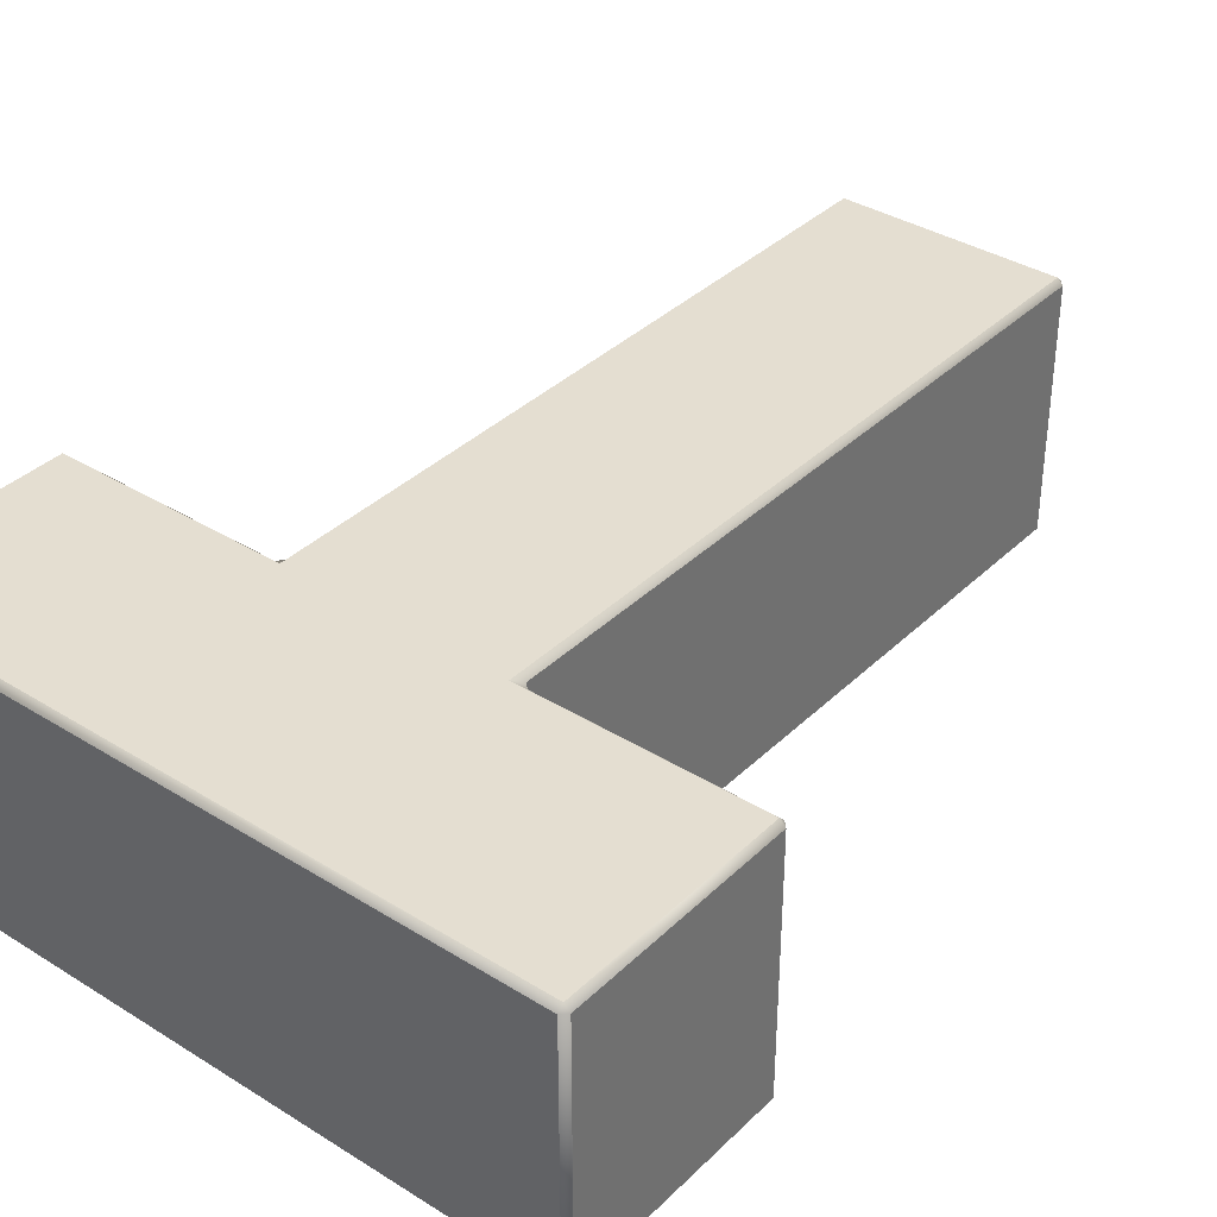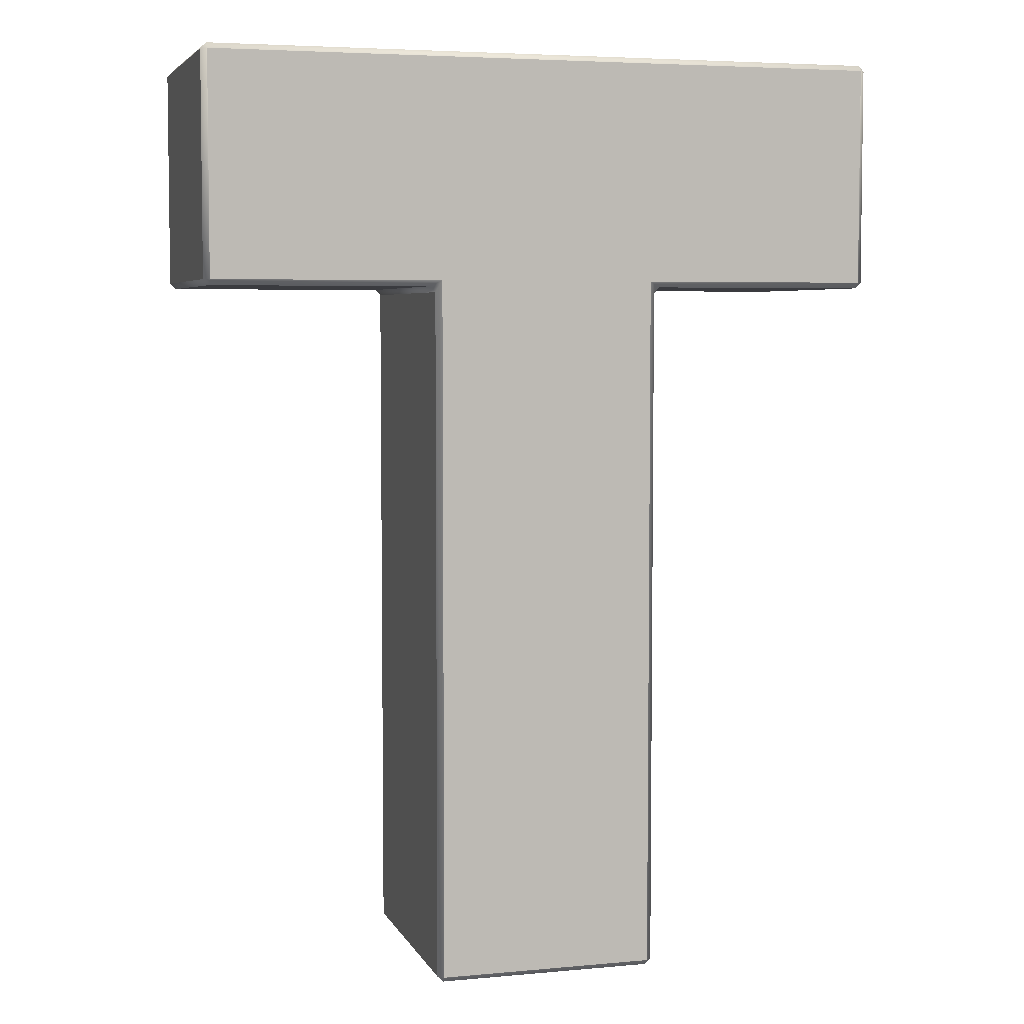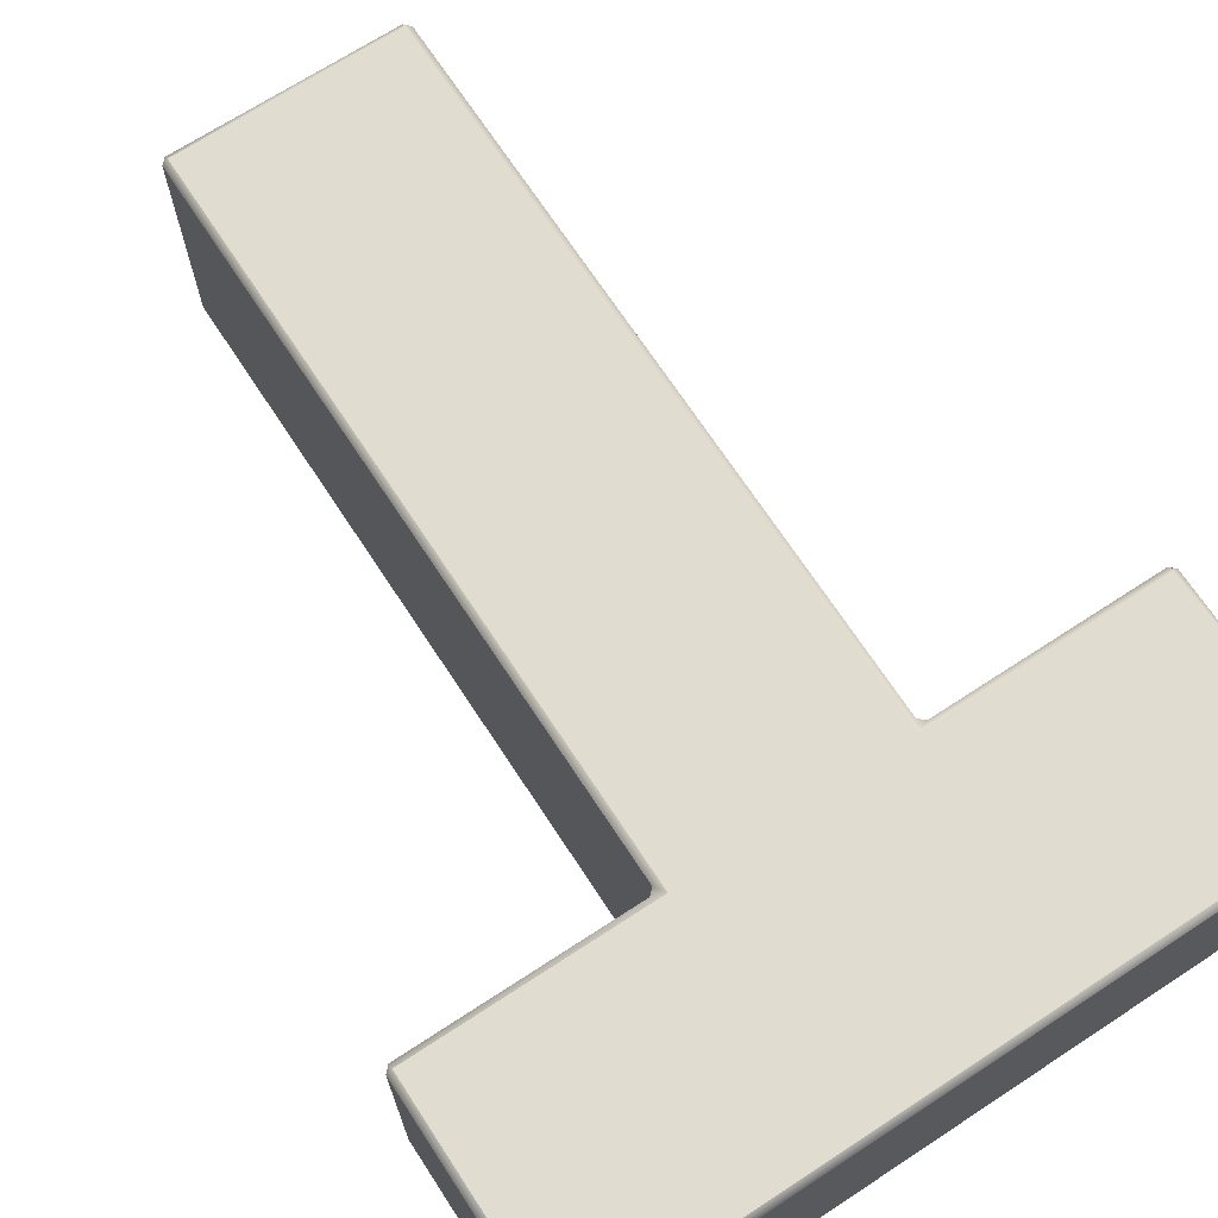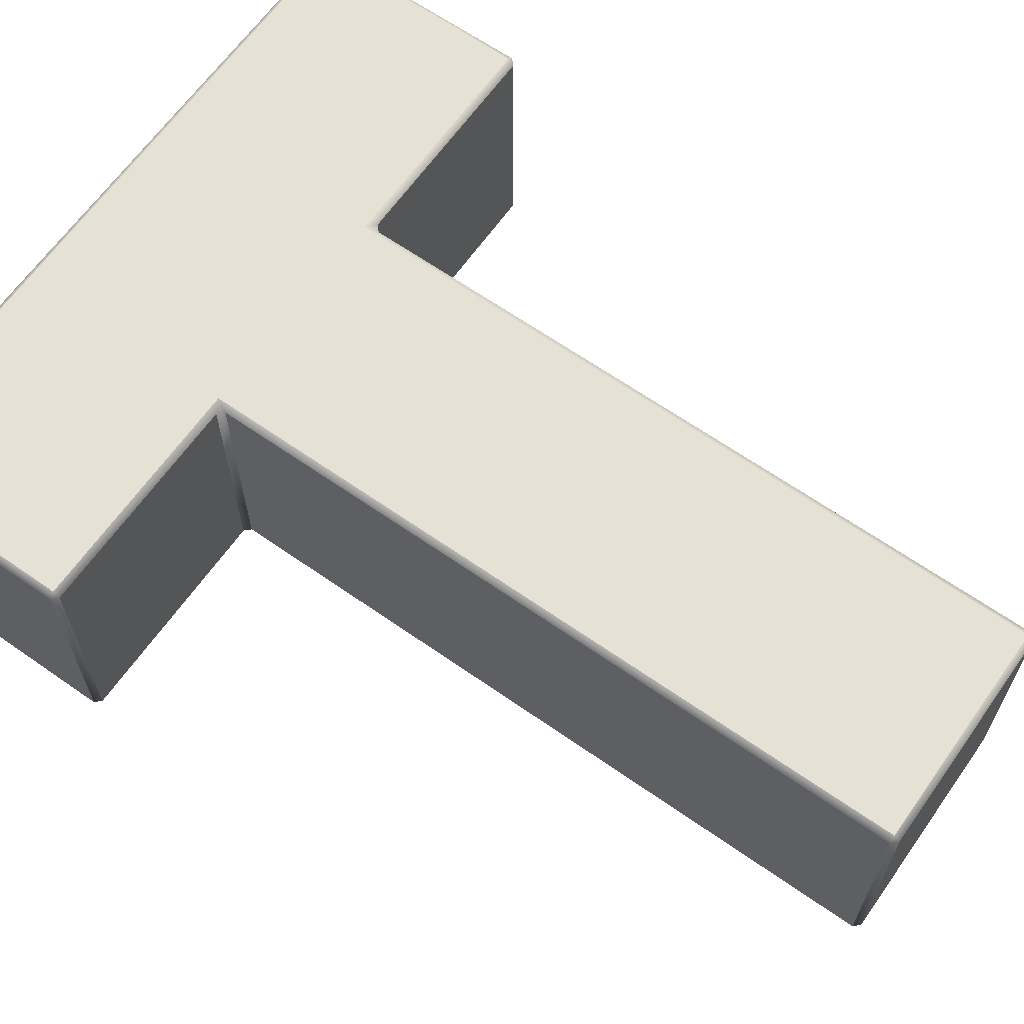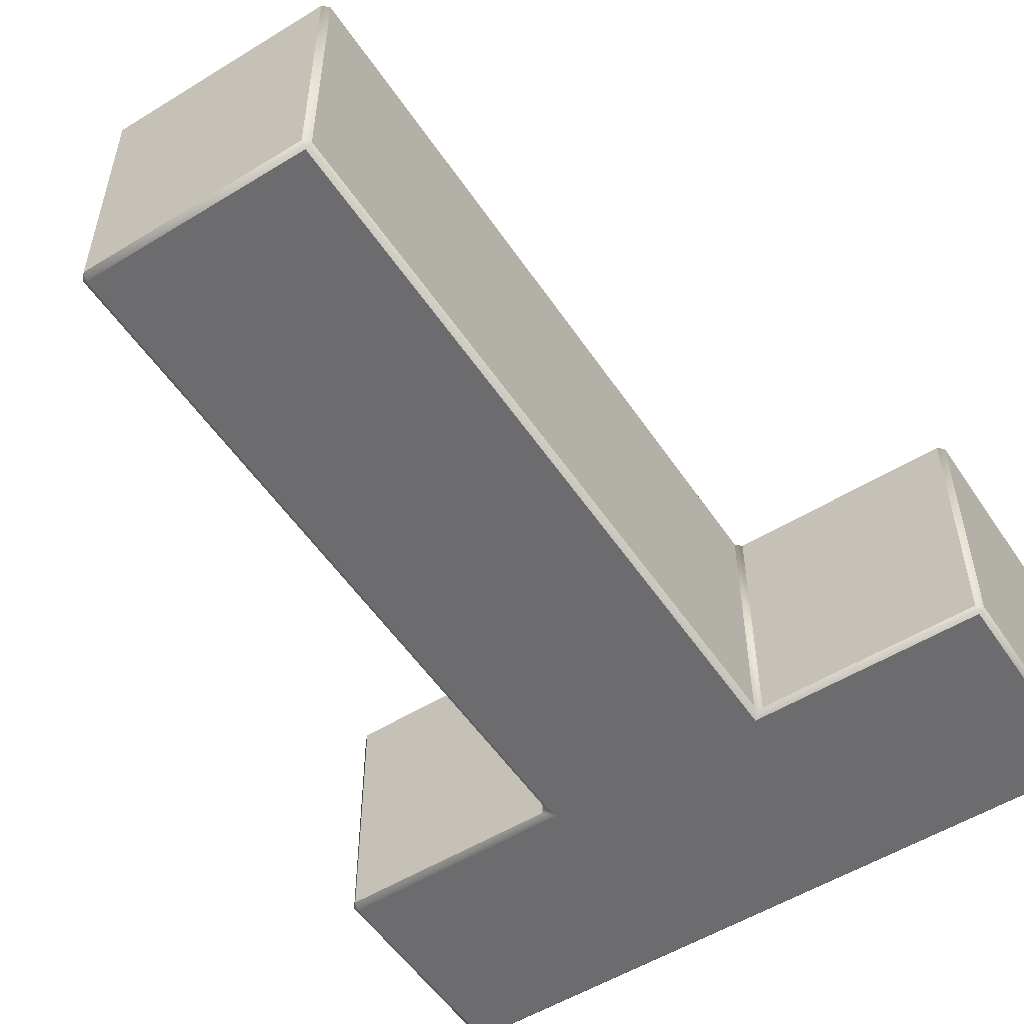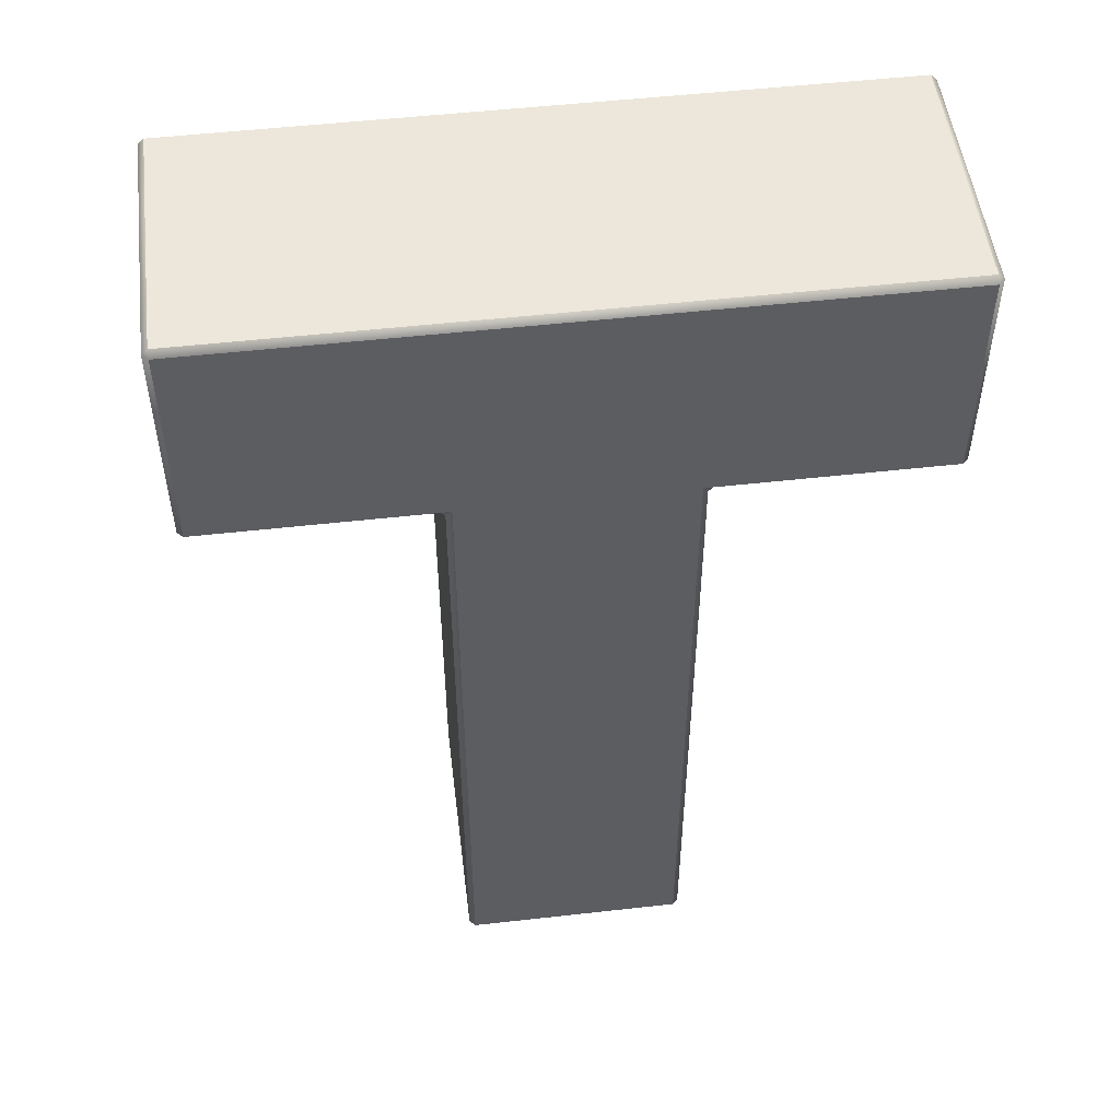
<metadata>
{"format":"obj","ext":"obj","renderer":"f3d","projection":"perspective","resolution":1024,"background":"white","views":[{"elev":36.5,"azim":-141.0,"up":"+Z"},{"elev":5.0,"azim":-16.2,"up":"+Y"},{"elev":69.5,"azim":146.8,"up":"+Z"},{"elev":64.7,"azim":-54.8,"up":"+Z"},{"elev":-53.8,"azim":33.2,"up":"+Z"},{"elev":51.3,"azim":173.0,"up":"+Y"}]}
</metadata>
<code>
v 2.95 3.033 -1.076
v 3 2.983 -1.076
v 2.95 2.983 -1.126
v 1.05 1.033 -1.076
v 1 0.983 -1.076
v 0.95 1.083 -1.126
v -0.95 1.083 -1.126
v -1 0.983 -1.076
v -1.05 1.033 -1.076
v -1 0.983 1.076
v -0.95 1.083 1.126
v -1.05 1.033 1.076
v 1 0.983 1.076
v 1.05 1.033 1.076
v 0.95 1.083 1.126
v 3 2.983 1.076
v 2.95 3.033 1.076
v 2.95 2.983 1.126
v -0.95 -5.099 1.076
v -0.95 -5.049 1.126
v -1 -5.049 1.076
v -0.95 -5.099 -1.076
v -1 -5.049 -1.076
v -0.95 -5.049 -1.126
v -2.95 1.083 -1.126
v -2.95 1.033 -1.076
v -3 1.083 -1.076
v 2.95 1.083 -1.126
v 3 1.083 -1.076
v 2.95 1.033 -1.076
v -2.95 1.033 1.076
v -2.95 1.083 1.126
v -3 1.083 1.076
v -2.95 2.983 -1.126
v -3 2.983 -1.076
v -2.95 3.033 -1.076
v 0.95 -5.049 -1.126
v 1 -5.049 -1.076
v 0.95 -5.099 -1.076
v 1 -5.049 1.076
v 0.95 -5.049 1.126
v 0.95 -5.099 1.076
v -3 2.983 1.076
v -2.95 2.983 1.126
v -2.95 3.033 1.076
v 3 1.083 1.076
v 2.95 1.083 1.126
v 2.95 1.033 1.076
f 10 23 21
f 31 9 12
f 14 30 48
f 19 39 42
f 17 36 45
f 3 6 7
f 43 27 33
f 40 5 13
f 15 18 11
f 1 2 3
f 4 5 6
f 7 8 9
f 10 11 12
f 13 14 15
f 16 17 18
f 19 20 21
f 22 23 24
f 25 26 27
f 28 29 30
f 31 32 33
f 34 35 36
f 37 38 39
f 40 41 42
f 43 44 45
f 46 47 48
f 23 19 21
f 24 8 7
f 10 9 8
f 9 25 7
f 17 2 1
f 2 28 3
f 31 27 26
f 35 25 27
f 14 5 4
f 5 37 6
f 40 39 38
f 37 22 24
f 43 36 35
f 34 1 3
f 46 30 29
f 28 4 6
f 45 18 17
f 44 33 32
f 32 12 11
f 10 20 11
f 42 20 19
f 14 47 15
f 47 16 18
f 41 13 15
f 46 2 16
f 10 8 23
f 31 26 9
f 14 4 30
f 19 22 39
f 17 1 36
f 25 34 7
f 34 3 7
f 3 28 6
f 6 37 24
f 6 24 7
f 43 35 27
f 40 38 5
f 15 47 18
f 18 44 11
f 44 32 11
f 11 20 41
f 11 41 15
f 23 22 19
f 24 23 8
f 10 12 9
f 9 26 25
f 17 16 2
f 2 29 28
f 31 33 27
f 35 34 25
f 14 13 5
f 5 38 37
f 40 42 39
f 37 39 22
f 43 45 36
f 34 36 1
f 46 48 30
f 28 30 4
f 45 44 18
f 44 43 33
f 32 31 12
f 10 21 20
f 42 41 20
f 14 48 47
f 47 46 16
f 41 40 13
f 46 29 2

</code>
